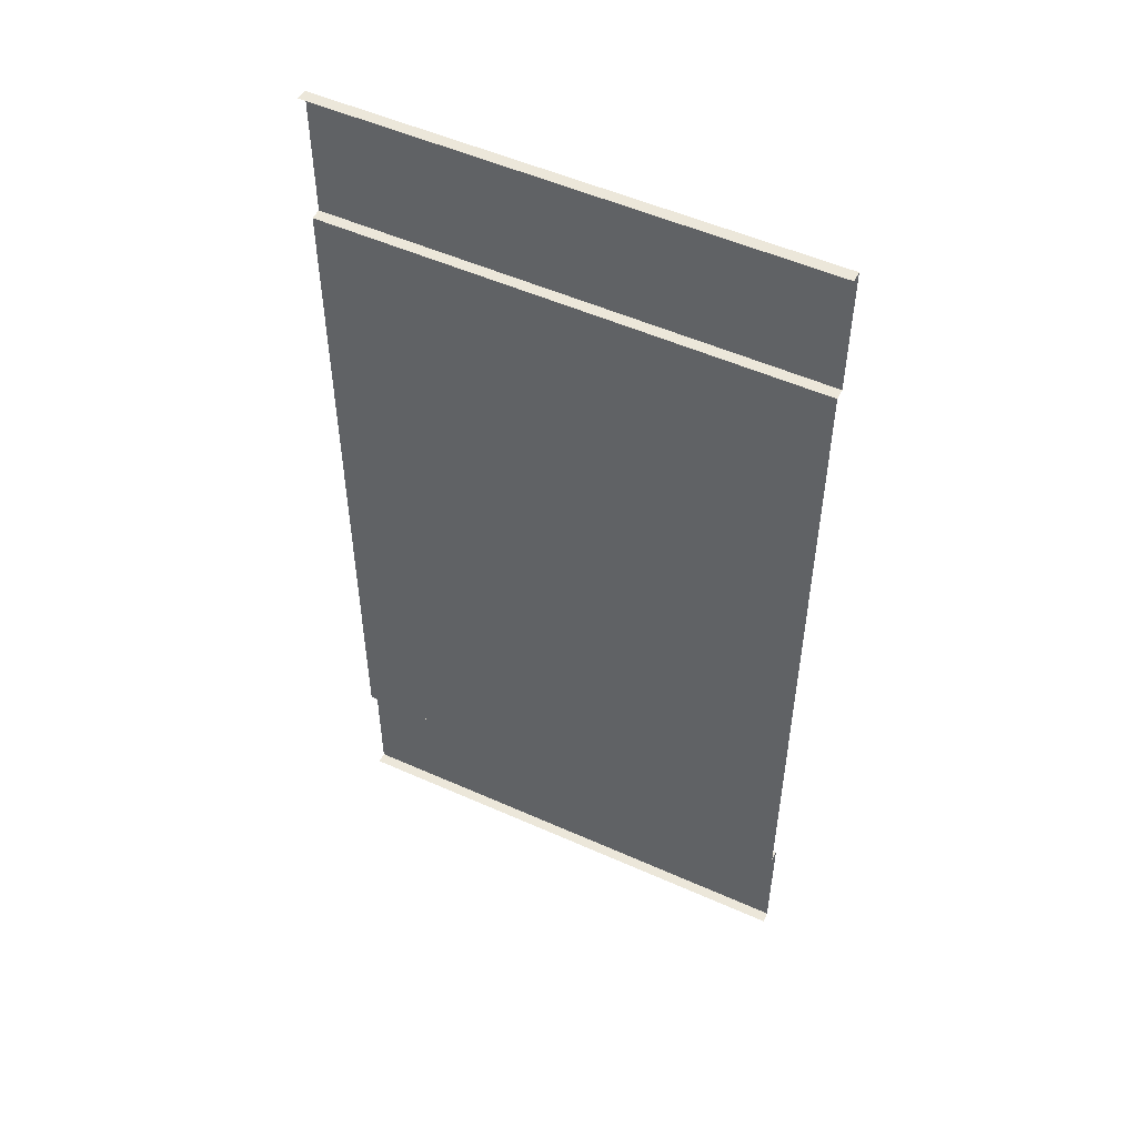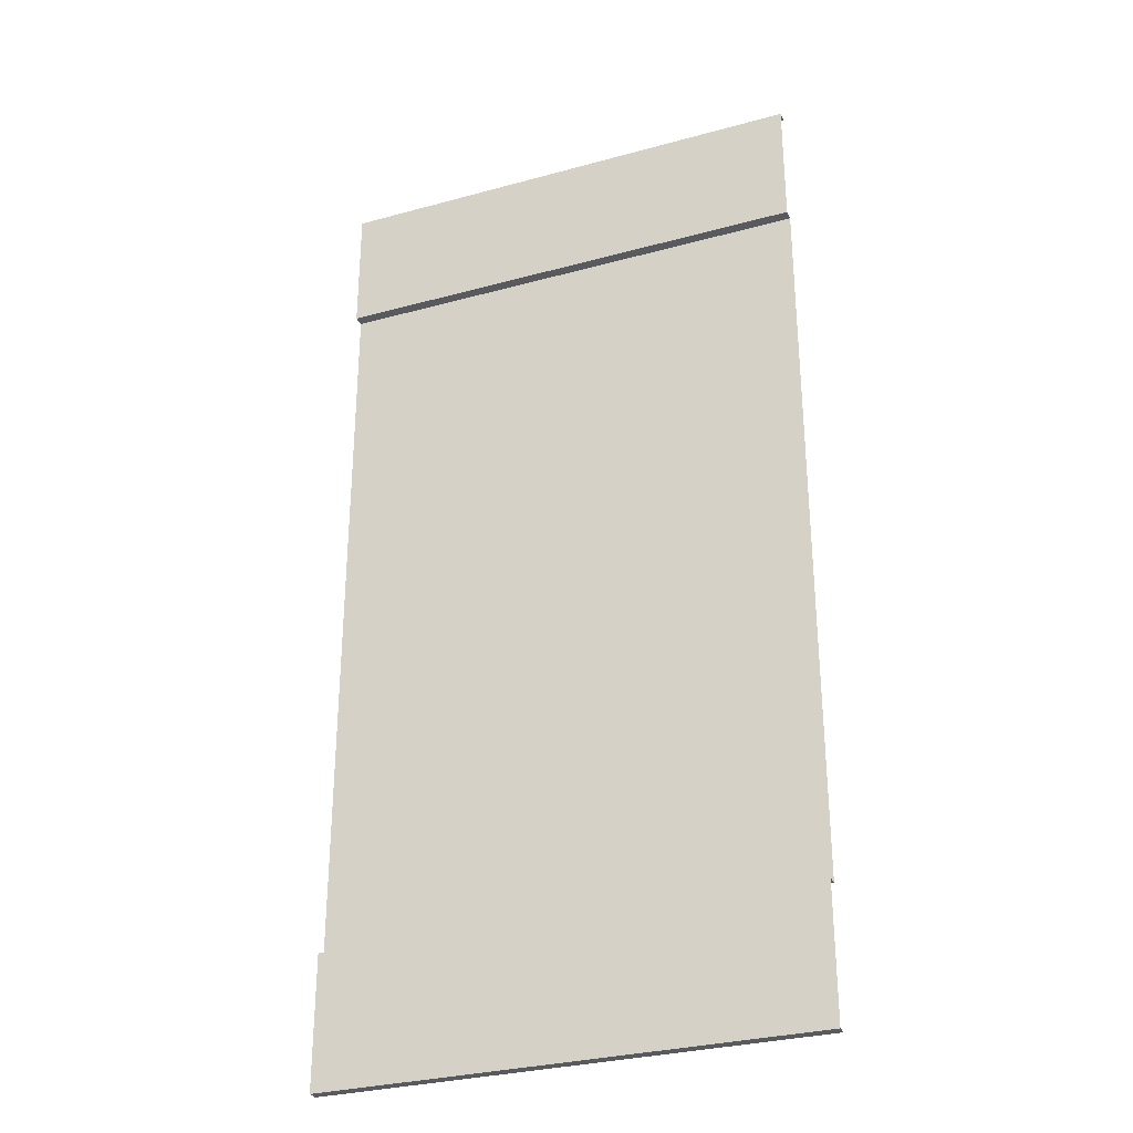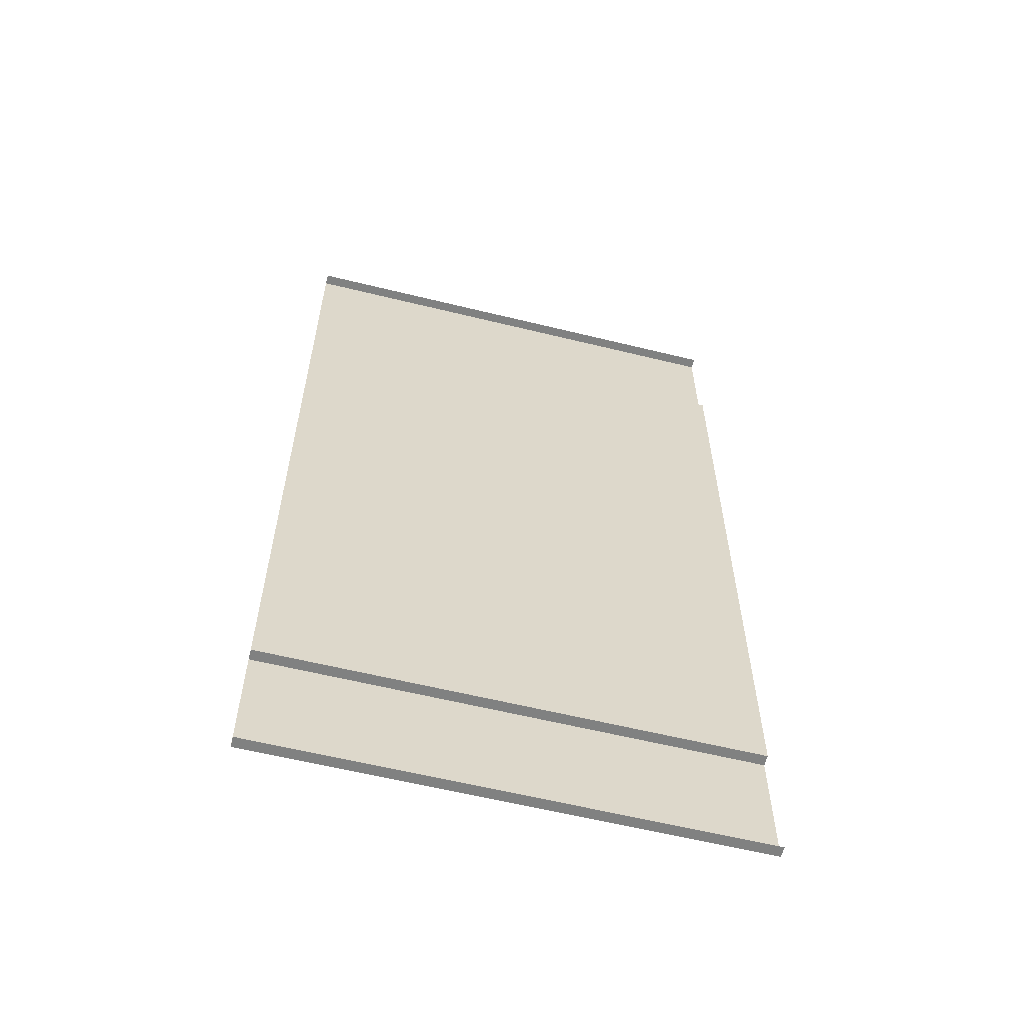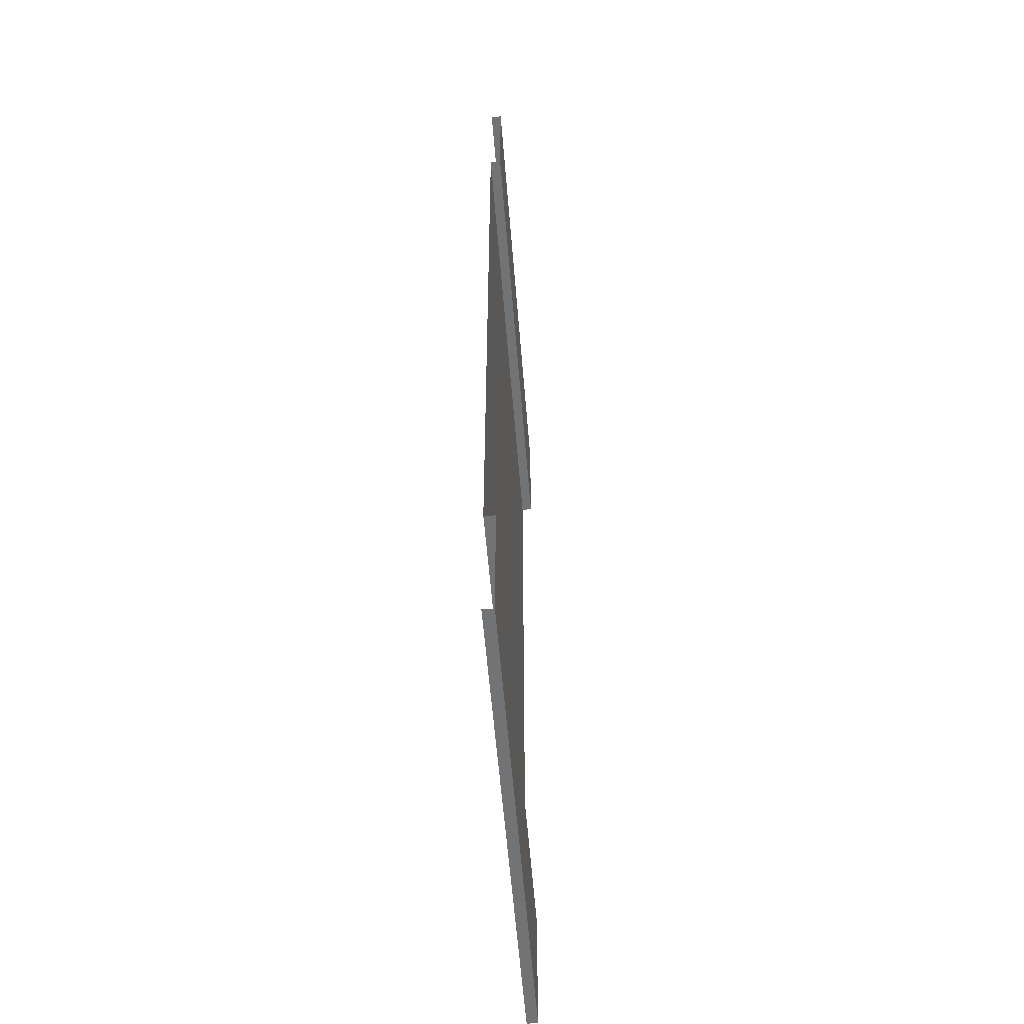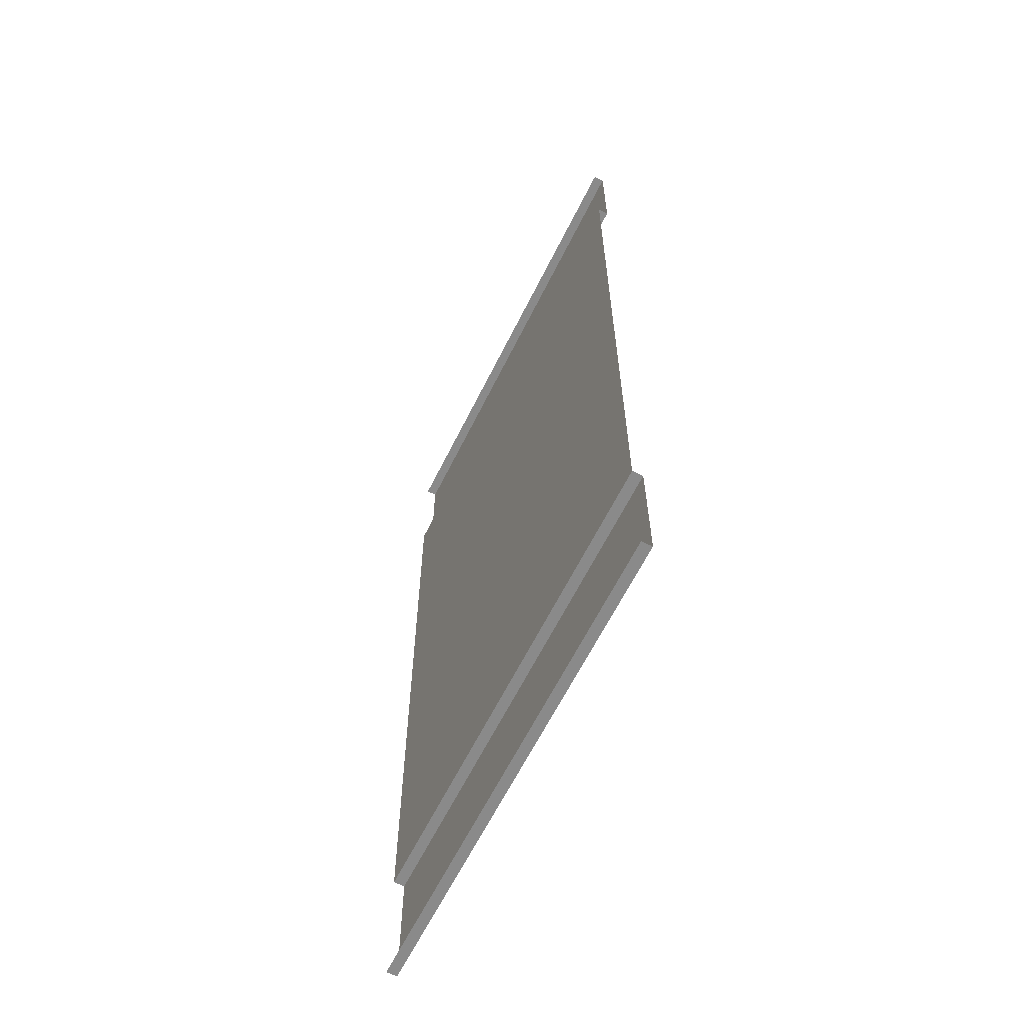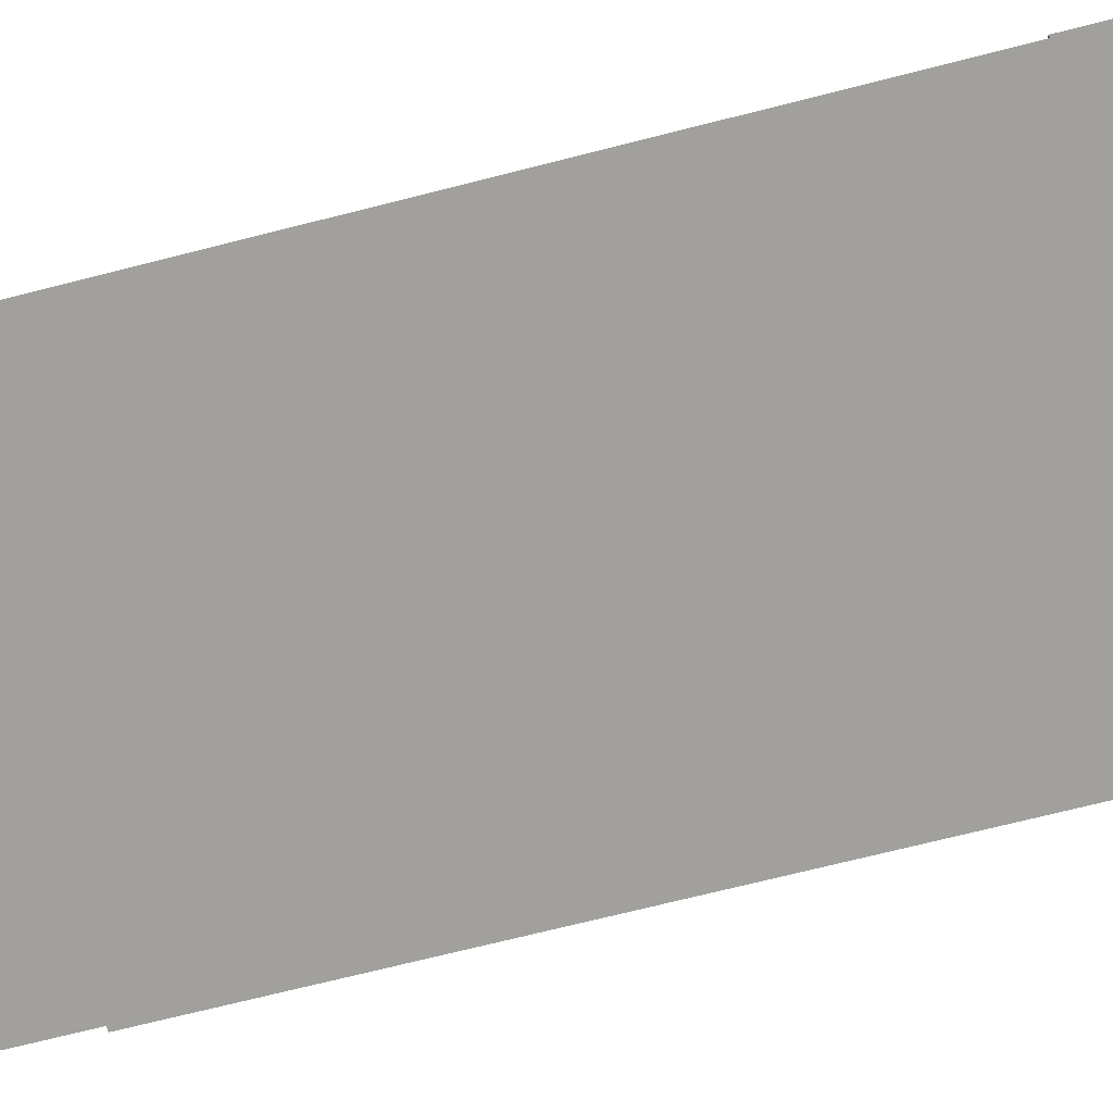
<metadata>
{"format":"obj","ext":"obj","renderer":"f3d","projection":"perspective","resolution":1024,"background":"white","views":[{"elev":51.9,"azim":25.8,"up":"+Z"},{"elev":-30.5,"azim":-158.4,"up":"+Z"},{"elev":-60.3,"azim":-14.1,"up":"+Z"},{"elev":-55.8,"azim":94.5,"up":"+Z"},{"elev":-63.5,"azim":63.6,"up":"+Z"},{"elev":-71.6,"azim":104.2,"up":"+Y"}]}
</metadata>
<code>
o Plane
v 0 -0 3.353
v 0 -0 0.05
v 0 0.1 3.353
v 0 0.1 4.572
v 0 -0 4.572
v 1.5 -0 0.05
v 1.5 -0 3.353
v 1.5 0.1 3.353
v 1.5 0.1 4.572
v 1.5 -0 4.572
v 0 -0 -3.353
v 0 -0 -0.05
v 0 0.1 -3.353
v 0 0.1 -4.572
v 0 -0 -4.572
v 1.5 -0 -0.05
v 1.5 -0 -3.353
v 1.5 0.1 -3.353
v 1.5 0.1 -4.572
v 1.5 -0 -4.572
v 4.5 -0 3.353
v 4.5 -0 0.05
v 4.5 0.1 3.353
v 4.5 0.1 4.572
v 4.5 -0 4.572
v 3 -0 0.05
v 3 -0 3.353
v 3 0.1 3.353
v 3 0.1 4.572
v 3 -0 4.572
v 4.5 -0 -3.353
v 4.5 -0 -0.05
v 4.5 0.1 -3.353
v 4.5 0.1 -4.572
v 4.5 -0 -4.572
v 3 -0 -0.05
v 3 -0 -3.353
v 3 0.1 -3.353
v 3 0.1 -4.572
v 3 -0 -4.572
f 36 6 26
f 36 16 6
f 26 32 36
f 1 6 2
f 6 27 26
f 16 11 12
f 37 16 36
f 26 21 22
f 31 36 32
f 12 6 16
f 26 22 32
f 1 7 6
f 6 7 27
f 16 17 11
f 37 17 16
f 26 27 21
f 31 37 36
f 12 2 6
f 1 8 7
f 3 9 8
f 4 10 9
f 37 18 17
f 29 8 9
f 30 9 10
f 18 11 17
f 19 13 18
f 20 14 19
f 38 19 18
f 39 20 19
f 28 21 27
f 29 23 28
f 30 24 29
f 31 38 37
f 33 39 38
f 34 40 39
f 28 7 8
f 1 3 8
f 3 4 9
f 4 5 10
f 37 38 18
f 29 28 8
f 30 29 9
f 18 13 11
f 19 14 13
f 20 15 14
f 38 39 19
f 39 40 20
f 28 23 21
f 29 24 23
f 30 25 24
f 31 33 38
f 33 34 39
f 34 35 40
f 28 27 7

</code>
